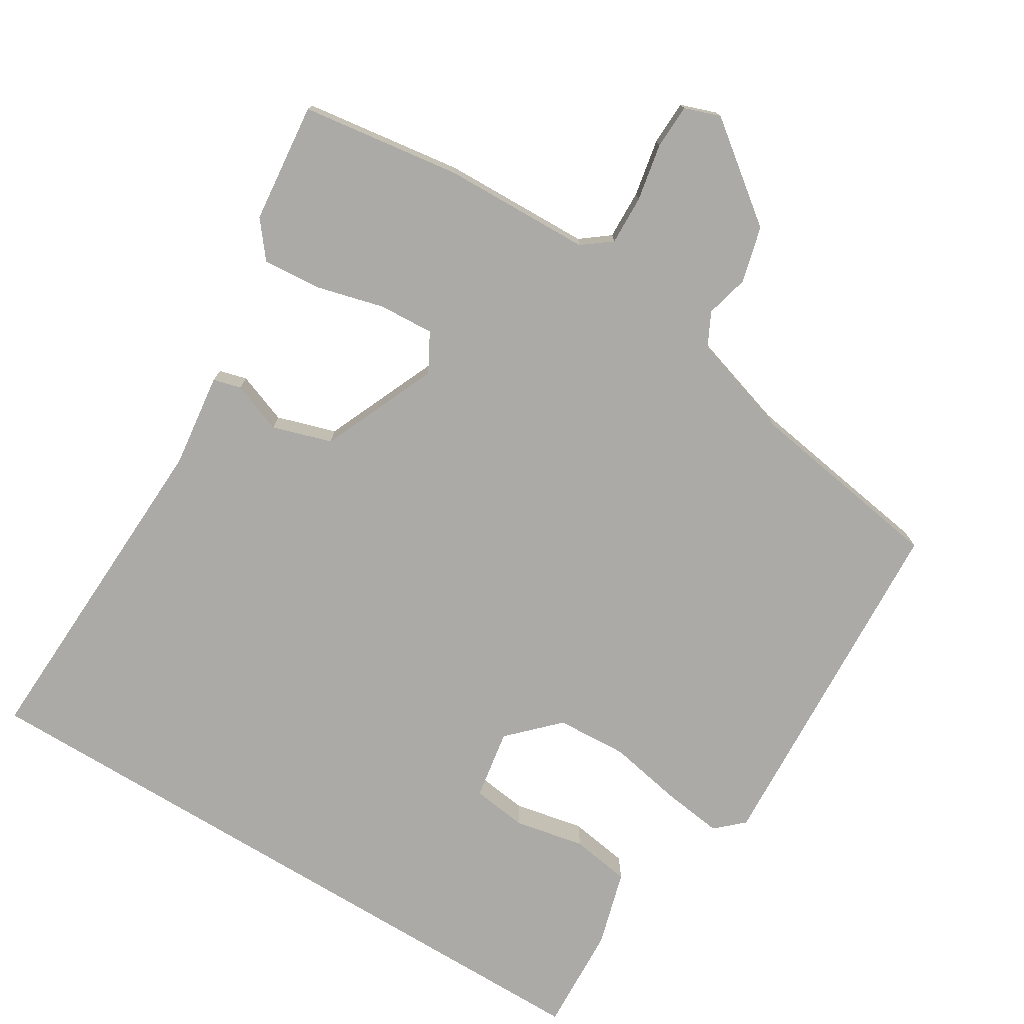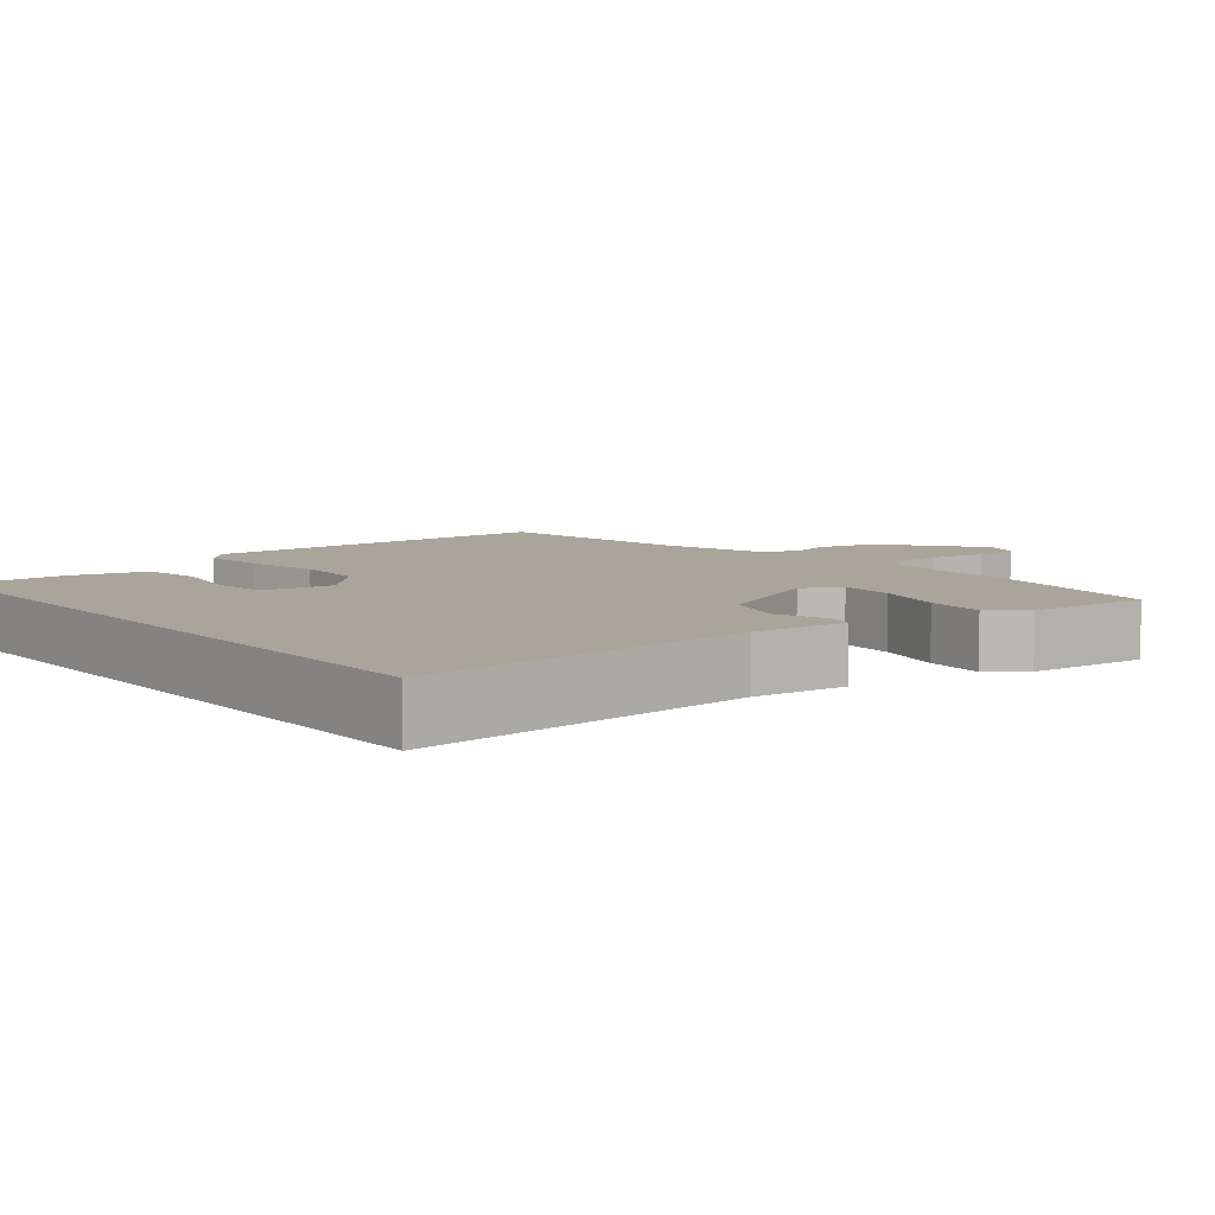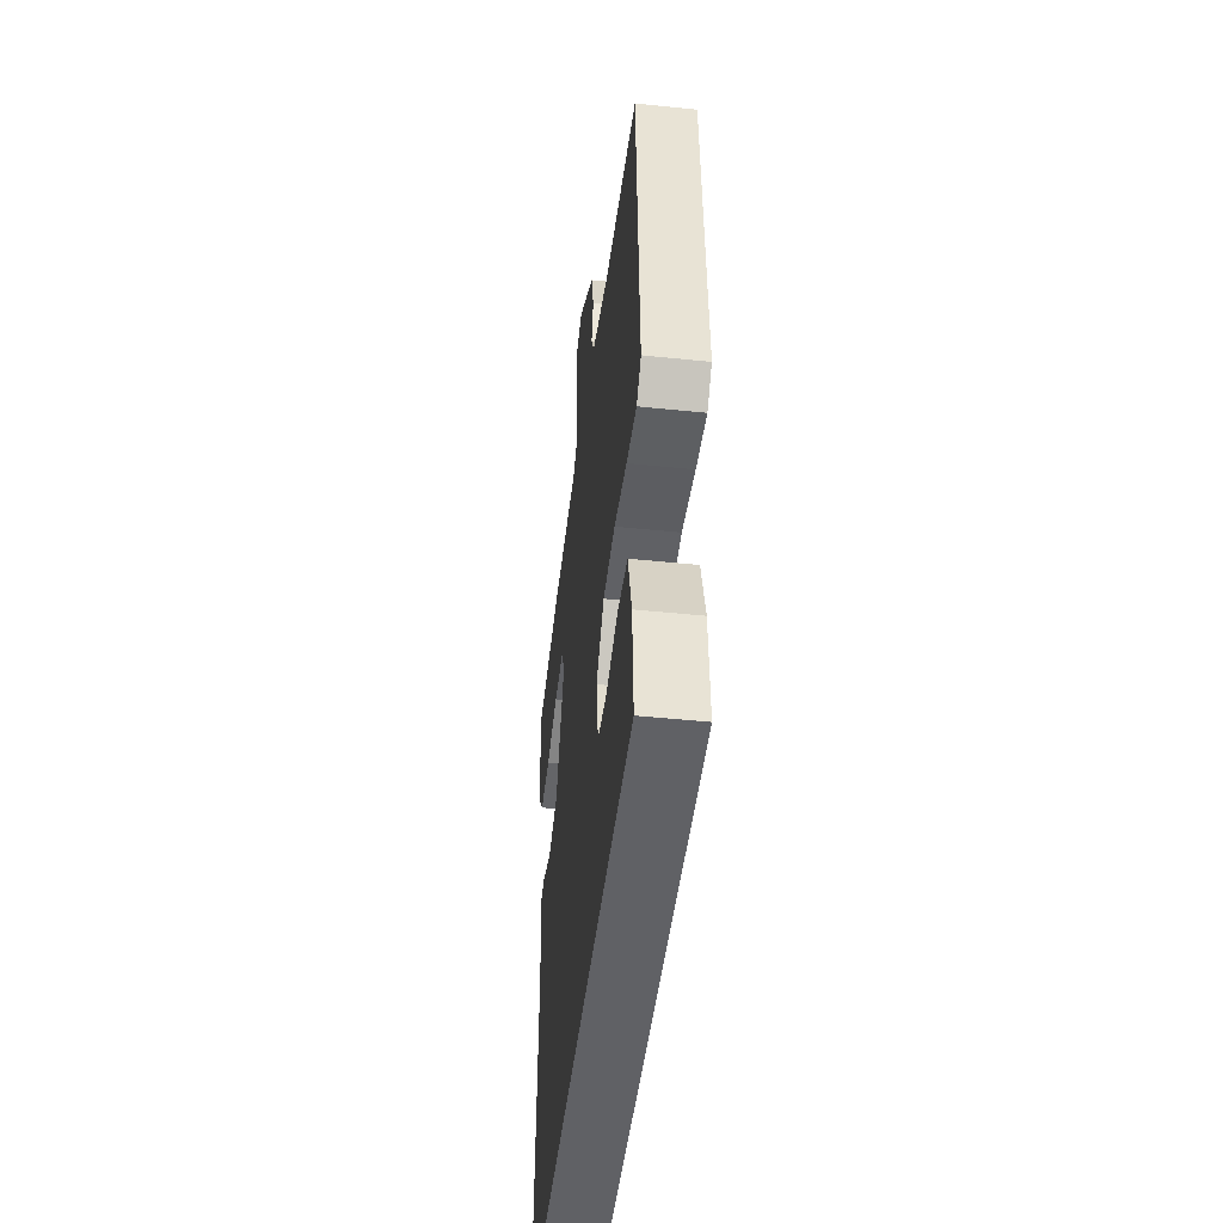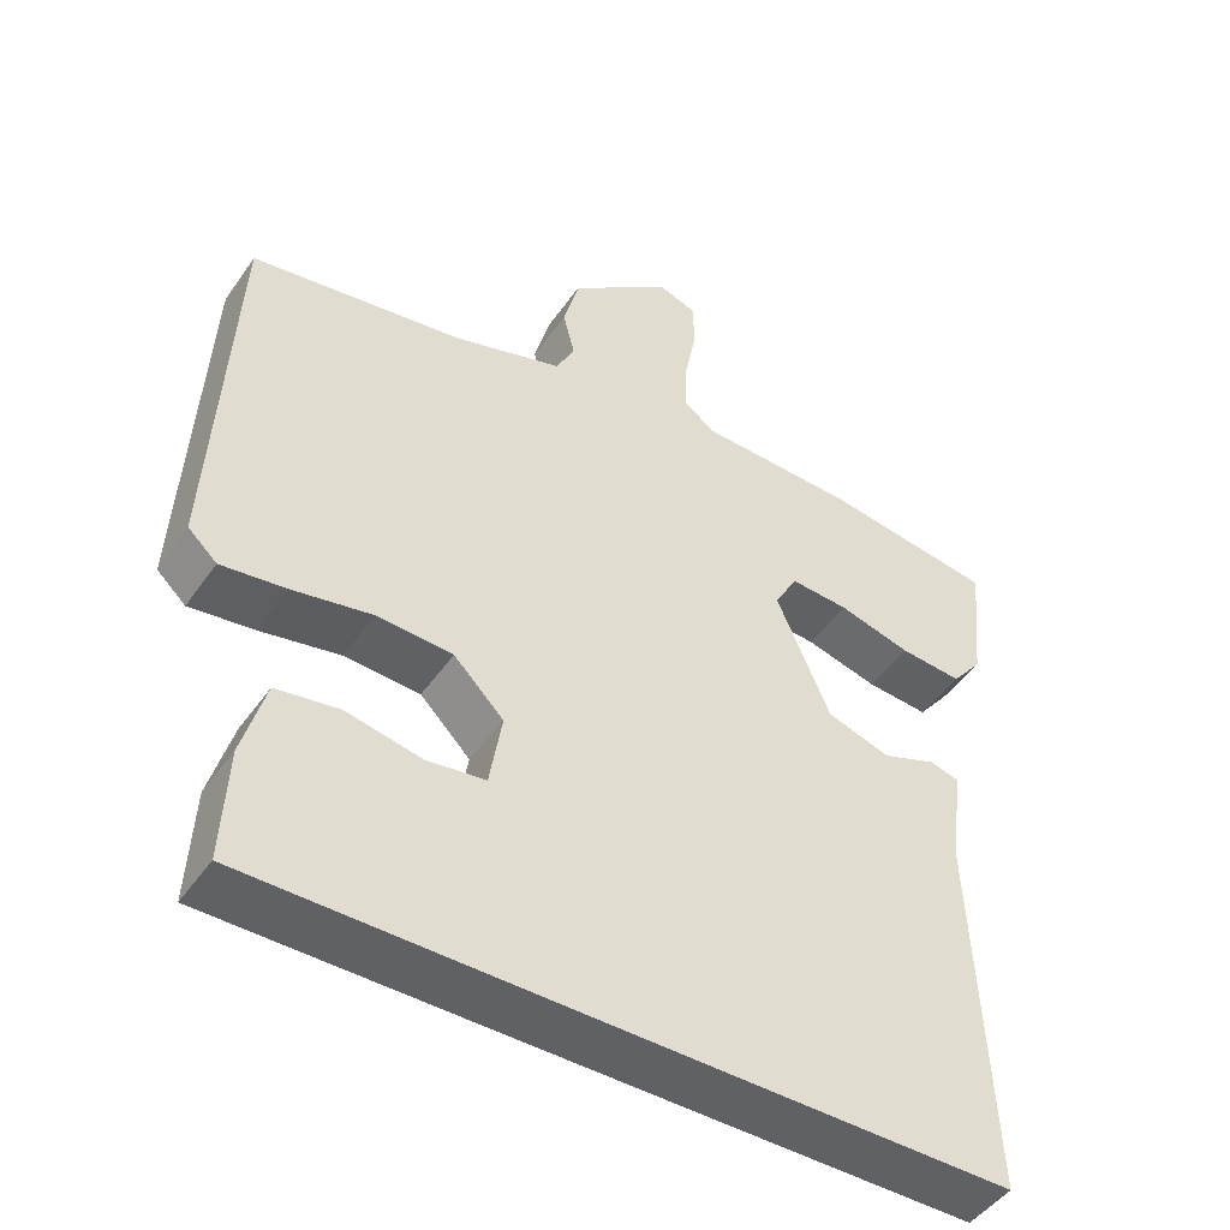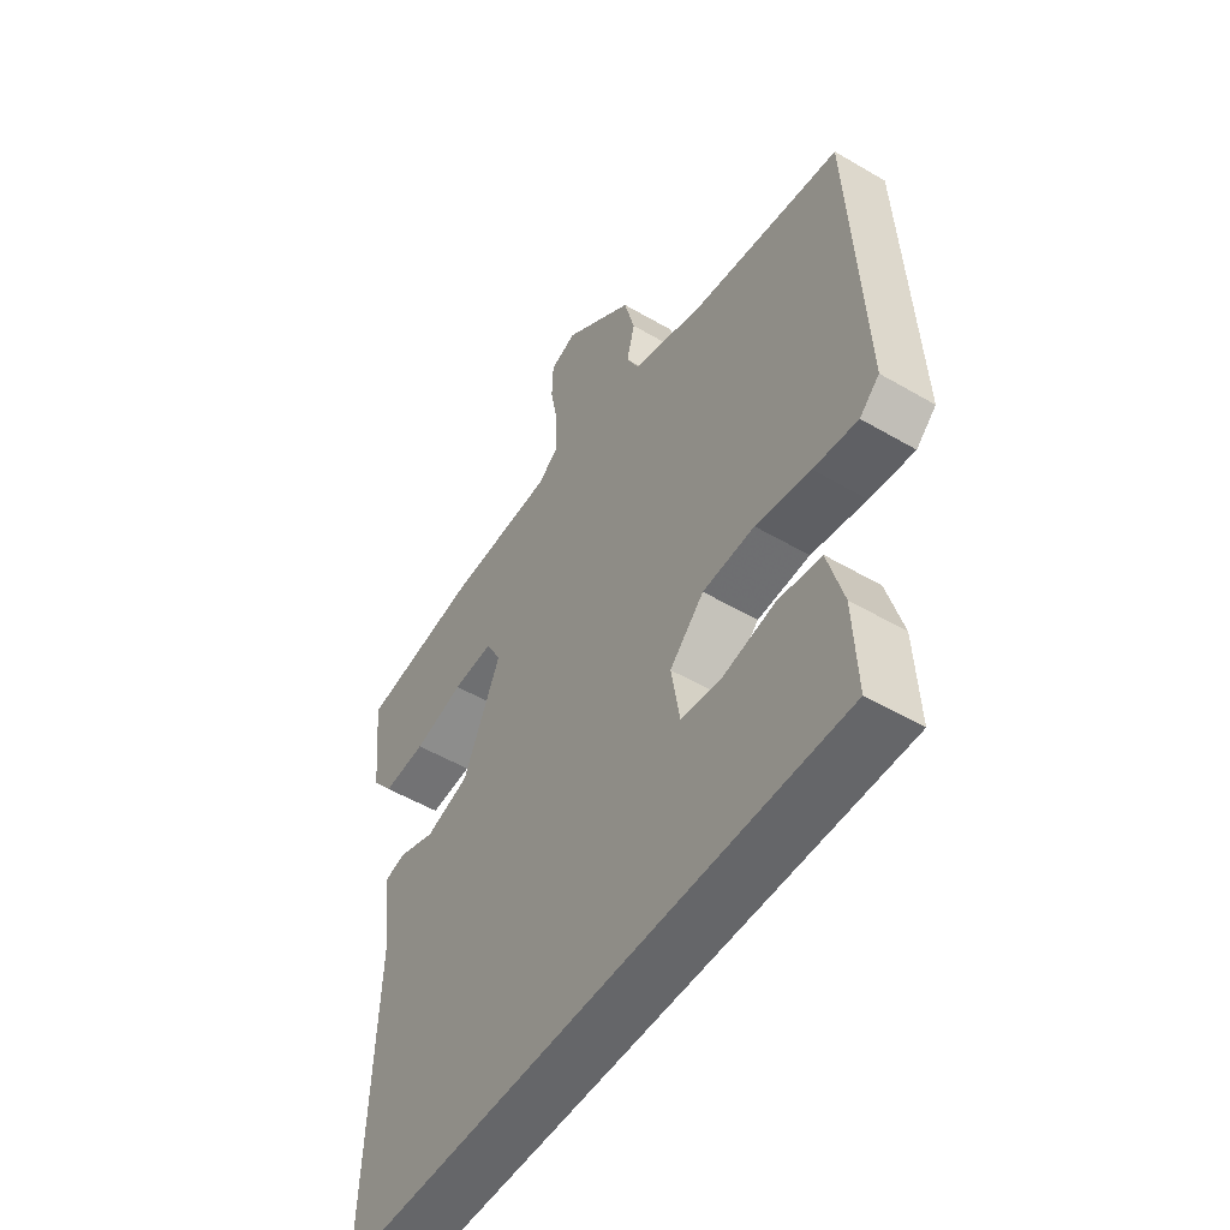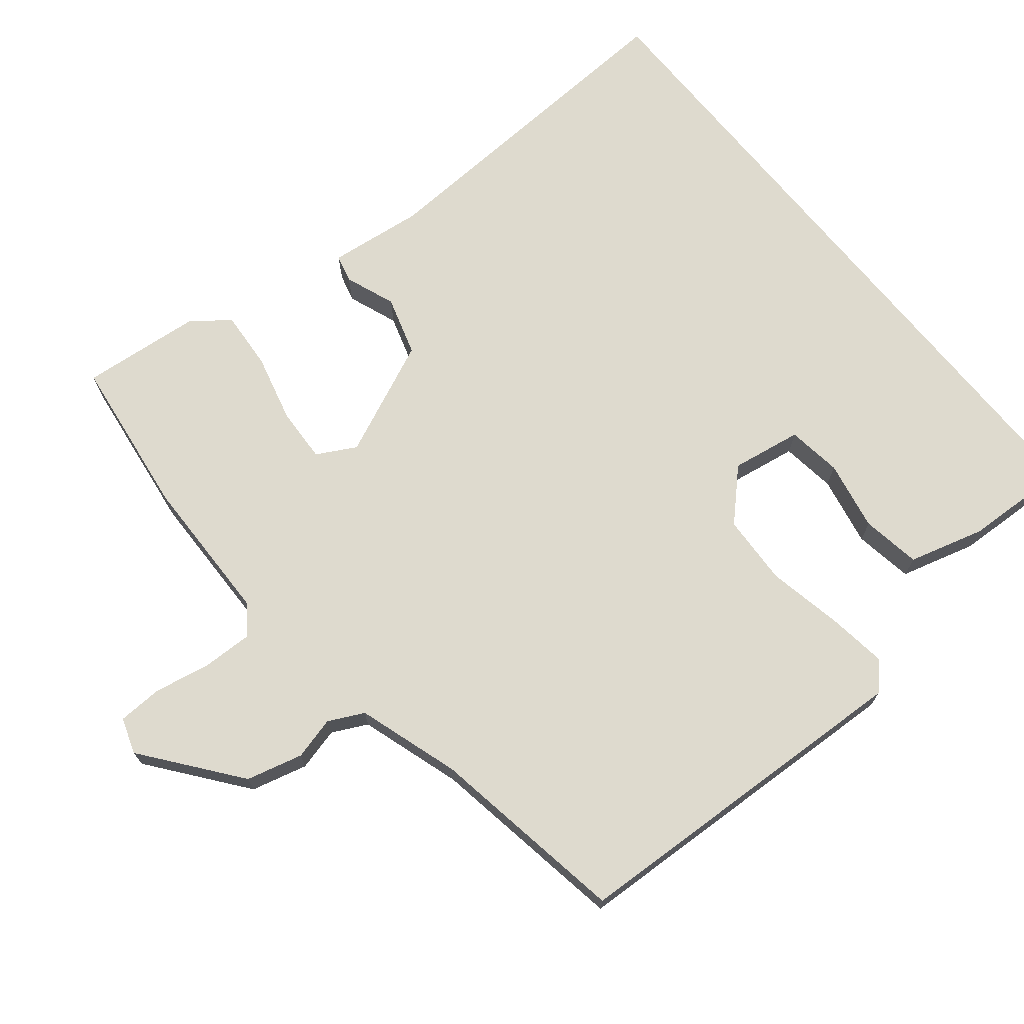
<metadata>
{"format":"obj","ext":"obj","renderer":"f3d","projection":"perspective","resolution":1024,"background":"white","views":[{"elev":-75.9,"azim":-31.3,"up":"+Y"},{"elev":7.5,"azim":-129.5,"up":"+Y"},{"elev":-47.2,"azim":83.3,"up":"+Z"},{"elev":-47.2,"azim":146.9,"up":"+Z"},{"elev":-51.8,"azim":57.6,"up":"+Z"},{"elev":71.2,"azim":50.6,"up":"+Y"}]}
</metadata>
<code>
v -0.545 0.07 0.494
v -0.327 0.07 0.524
v -0.124 0.07 0.529
v -0.085 0.07 0.559
v -0.087 0.07 0.627
v -0.102 0.07 0.705
v -0.1 0.07 0.766
v -0.051 0.07 0.783
v 0.08 0.07 0.682
v 0.1 0.07 0.605
v 0.085 0.07 0.546
v 0.109 0.07 0.498
v 0.249 0.07 0.454
v 0.522 0.07 0.41
v 0.546 0.07 -0.079
v 0.509 0.07 -0.113
v 0.427 0.07 -0.102
v 0.325 0.07 -0.082
v 0.228 0.07 -0.087
v 0.164 0.07 -0.151
v 0.18 0.07 -0.247
v 0.255 0.07 -0.257
v 0.351 0.07 -0.238
v 0.432 0.07 -0.251
v 0.461 0.07 -0.354
v 0.468 0.07 -0.5
v -0.473 0.07 -0.5
v -0.453 0.07 -0.035
v -0.469 0.07 0.094
v -0.431 0.07 0.104
v -0.362 0.07 0.078
v -0.281 0.07 0.103
v -0.212 0.07 0.261
v -0.241 0.07 0.314
v -0.316 0.07 0.31
v -0.409 0.07 0.286
v -0.489 0.07 0.28
v -0.528 0.07 0.329
v -0.545 0 0.494
v -0.327 0 0.524
v -0.124 0 0.529
v -0.085 0 0.559
v -0.087 0 0.627
v -0.102 0 0.705
v -0.1 0 0.766
v -0.051 0 0.783
v 0.08 0 0.682
v 0.1 0 0.605
v 0.085 0 0.546
v 0.109 0 0.498
v 0.249 0 0.454
v 0.522 0 0.41
v 0.546 0 -0.079
v 0.509 0 -0.113
v 0.427 0 -0.102
v 0.325 0 -0.082
v 0.228 0 -0.087
v 0.164 0 -0.151
v 0.18 0 -0.247
v 0.255 0 -0.257
v 0.351 0 -0.238
v 0.432 0 -0.251
v 0.461 0 -0.354
v 0.468 0 -0.5
v -0.473 0 -0.5
v -0.453 0 -0.035
v -0.469 0 0.094
v -0.431 0 0.104
v -0.362 0 0.078
v -0.281 0 0.103
v -0.212 0 0.261
v -0.241 0 0.314
v -0.316 0 0.31
v -0.409 0 0.286
v -0.489 0 0.28
v -0.528 0 0.329
f 35 36 37 38
f 34 35 38 1
f 28 29 30 31
f 28 31 32
f 27 28 32
f 22 23 24 25
f 21 22 25 26
f 15 16 17 18
f 13 14 15 18
f 12 13 18 19
f 11 12 19 20
f 9 10 11
f 8 9 11
f 5 6 7 8
f 4 5 8 11
f 3 4 11 20
f 34 1 2 3
f 33 34 3 20
f 32 33 20 21
f 21 26 27 32
f 76 75 74 73
f 39 76 73 72
f 69 68 67 66
f 70 69 66
f 70 66 65
f 63 62 61 60
f 64 63 60 59
f 56 55 54 53
f 56 53 52 51
f 57 56 51 50
f 58 57 50 49
f 49 48 47
f 49 47 46
f 46 45 44 43
f 49 46 43 42
f 58 49 42 41
f 41 40 39 72
f 58 41 72 71
f 59 58 71 70
f 70 65 64 59
f 1 39 40 2
f 2 40 41 3
f 3 41 42 4
f 4 42 43 5
f 5 43 44 6
f 6 44 45 7
f 7 45 46 8
f 8 46 47 9
f 9 47 48 10
f 10 48 49 11
f 11 49 50 12
f 12 50 51 13
f 13 51 52 14
f 14 52 53 15
f 15 53 54 16
f 16 54 55 17
f 17 55 56 18
f 18 56 57 19
f 19 57 58 20
f 20 58 59 21
f 21 59 60 22
f 22 60 61 23
f 23 61 62 24
f 24 62 63 25
f 25 63 64 26
f 26 64 65 27
f 27 65 66 28
f 28 66 67 29
f 29 67 68 30
f 30 68 69 31
f 31 69 70 32
f 32 70 71 33
f 33 71 72 34
f 34 72 73 35
f 35 73 74 36
f 36 74 75 37
f 37 75 76 38
f 38 76 39 1

</code>
